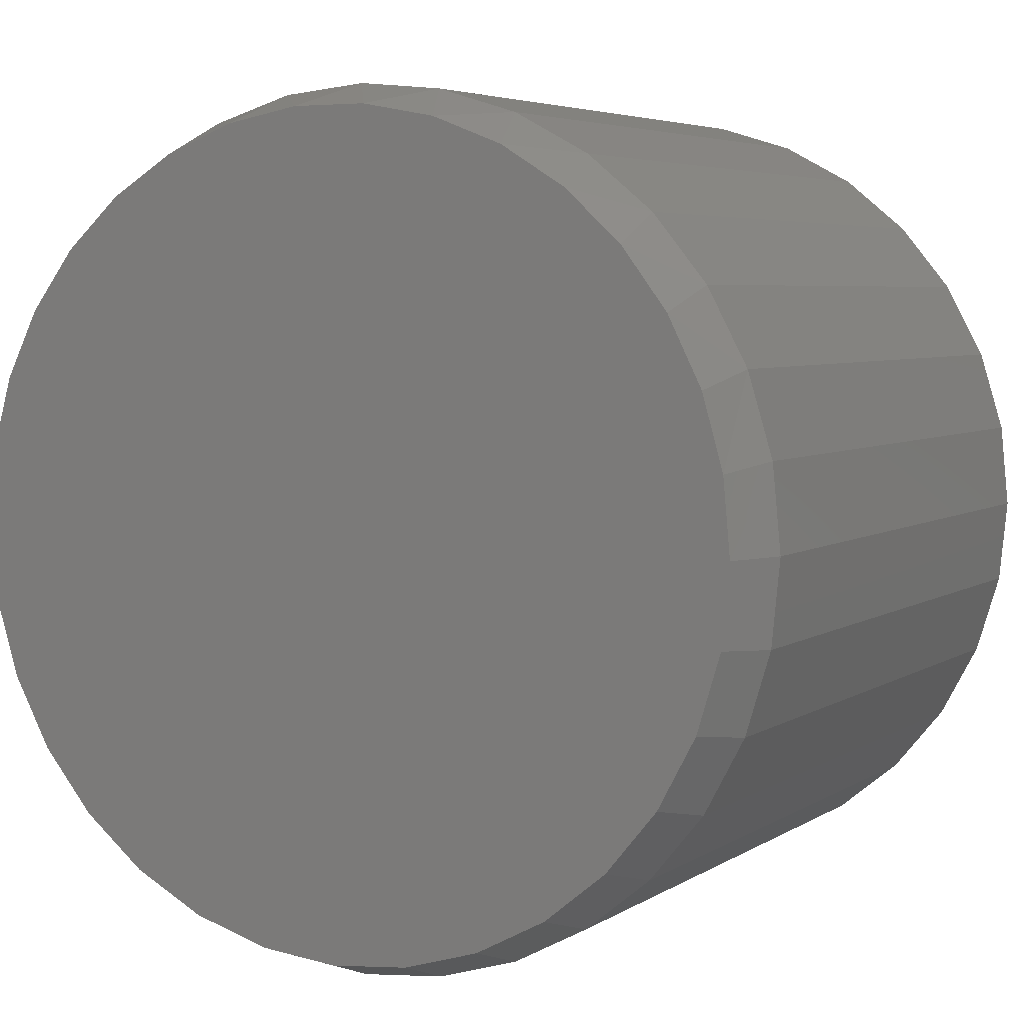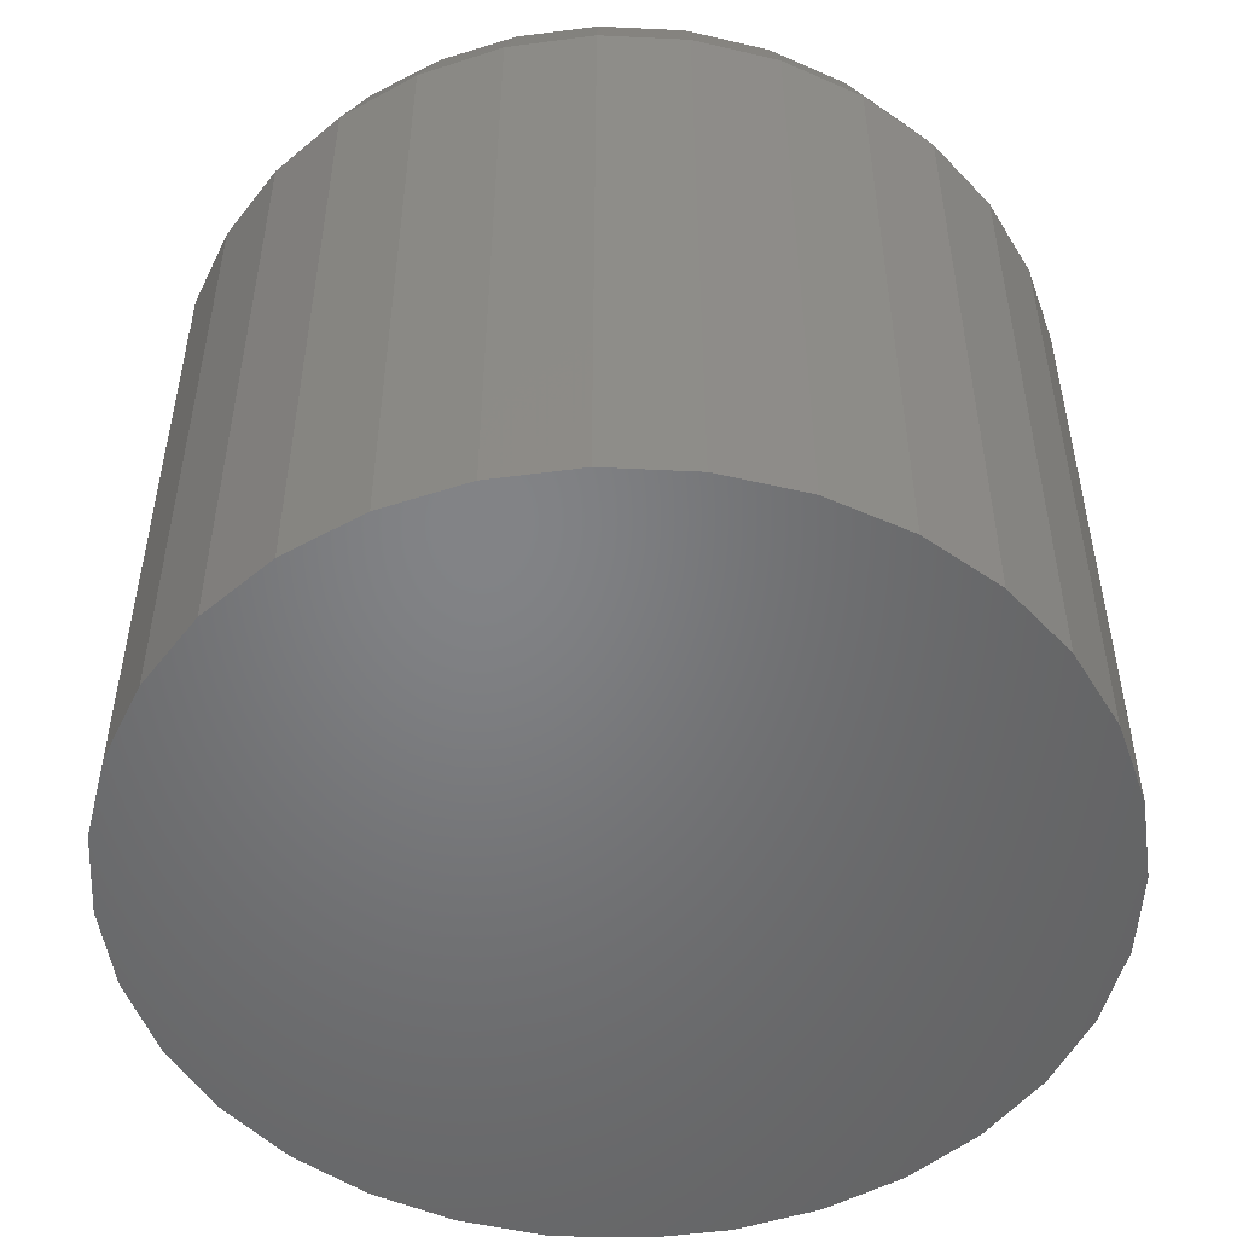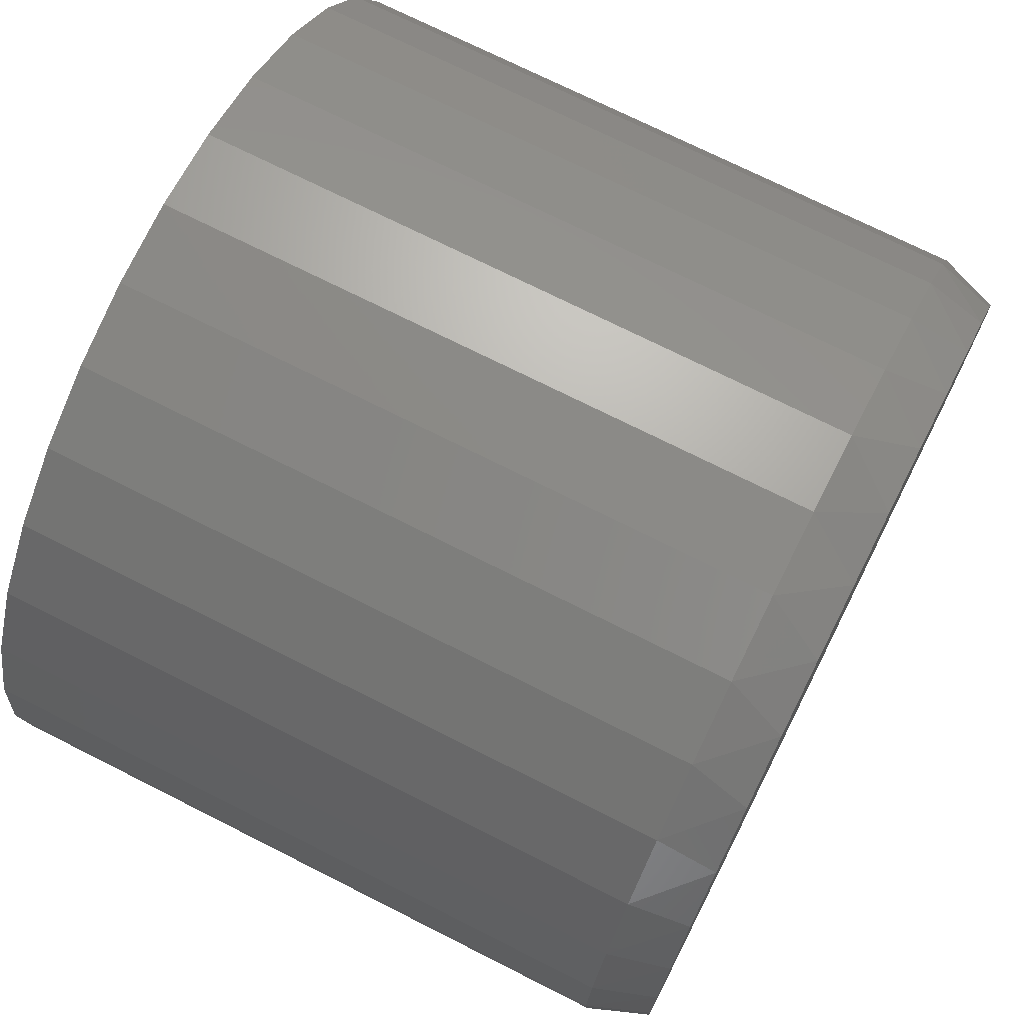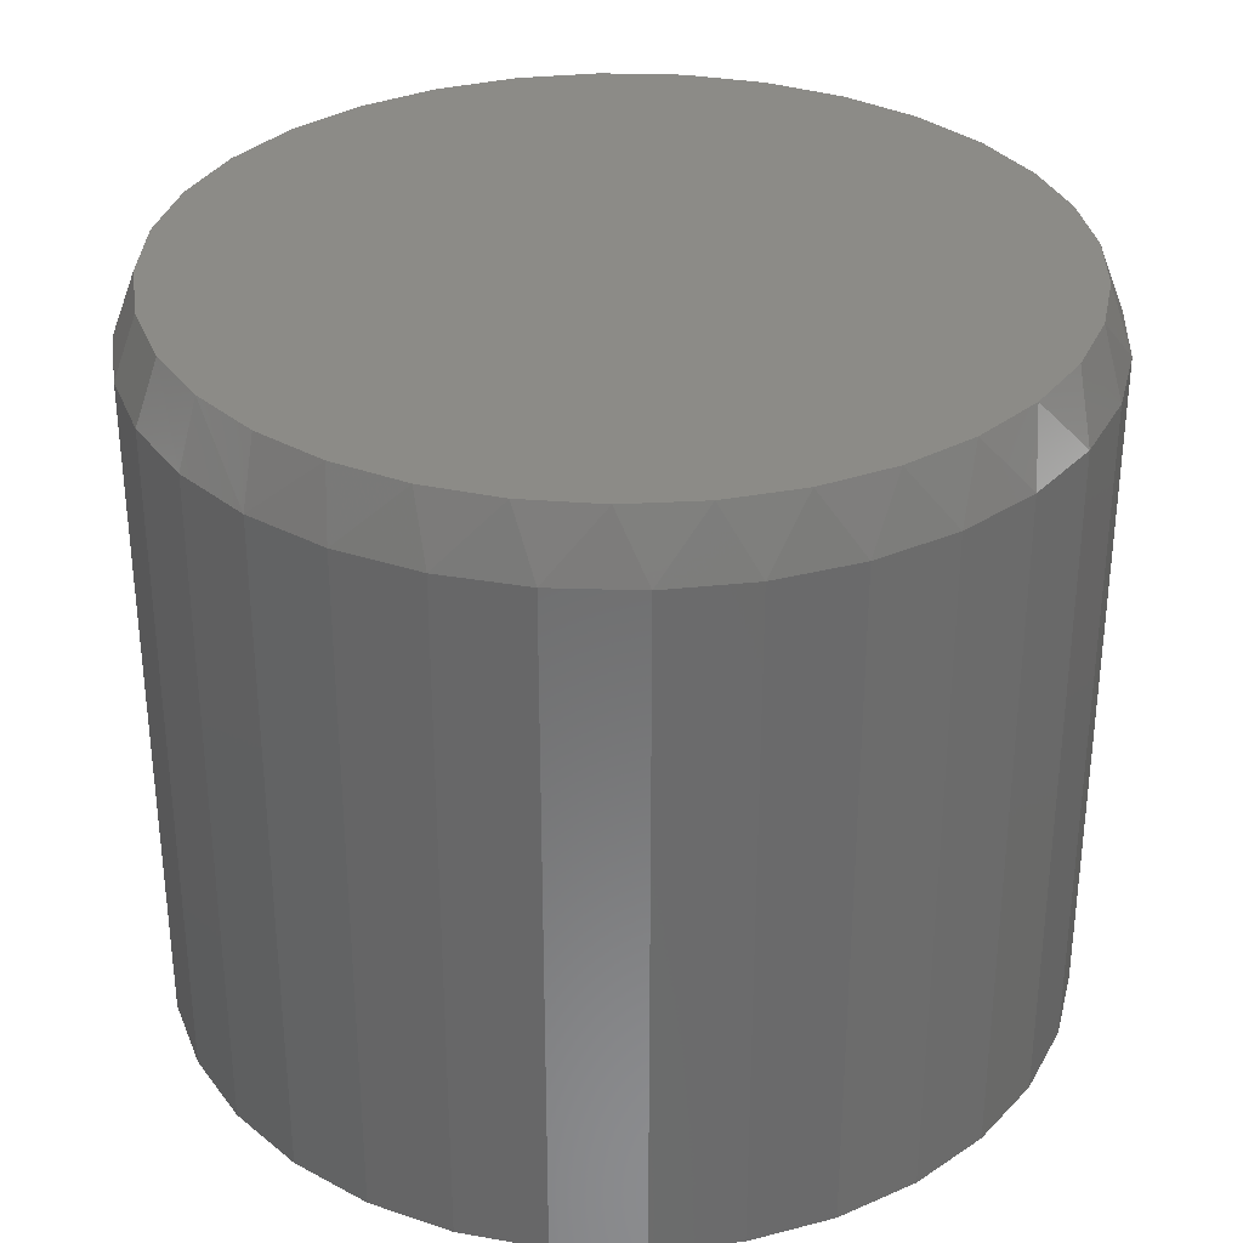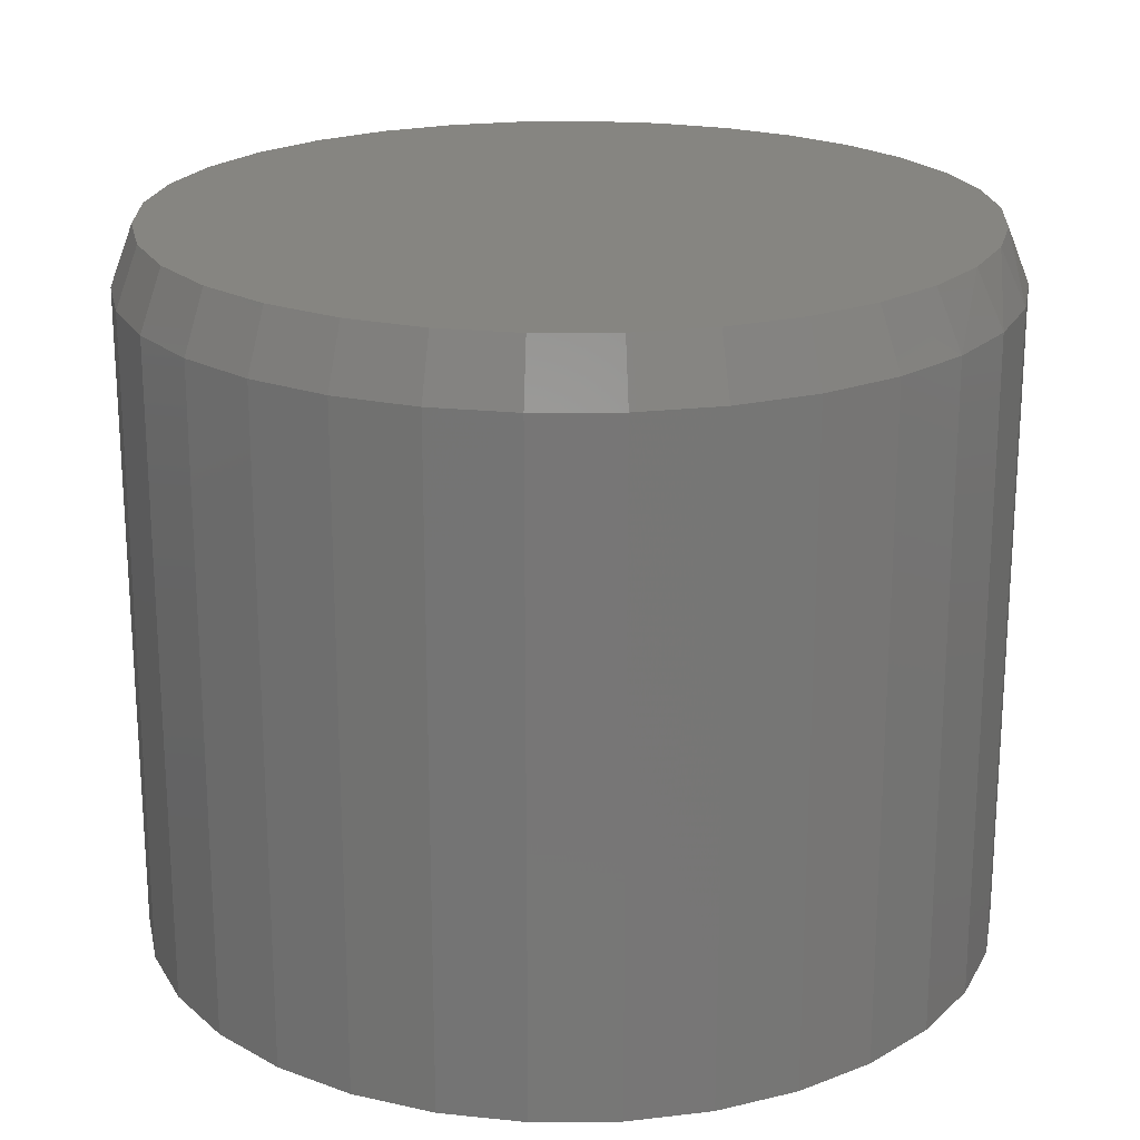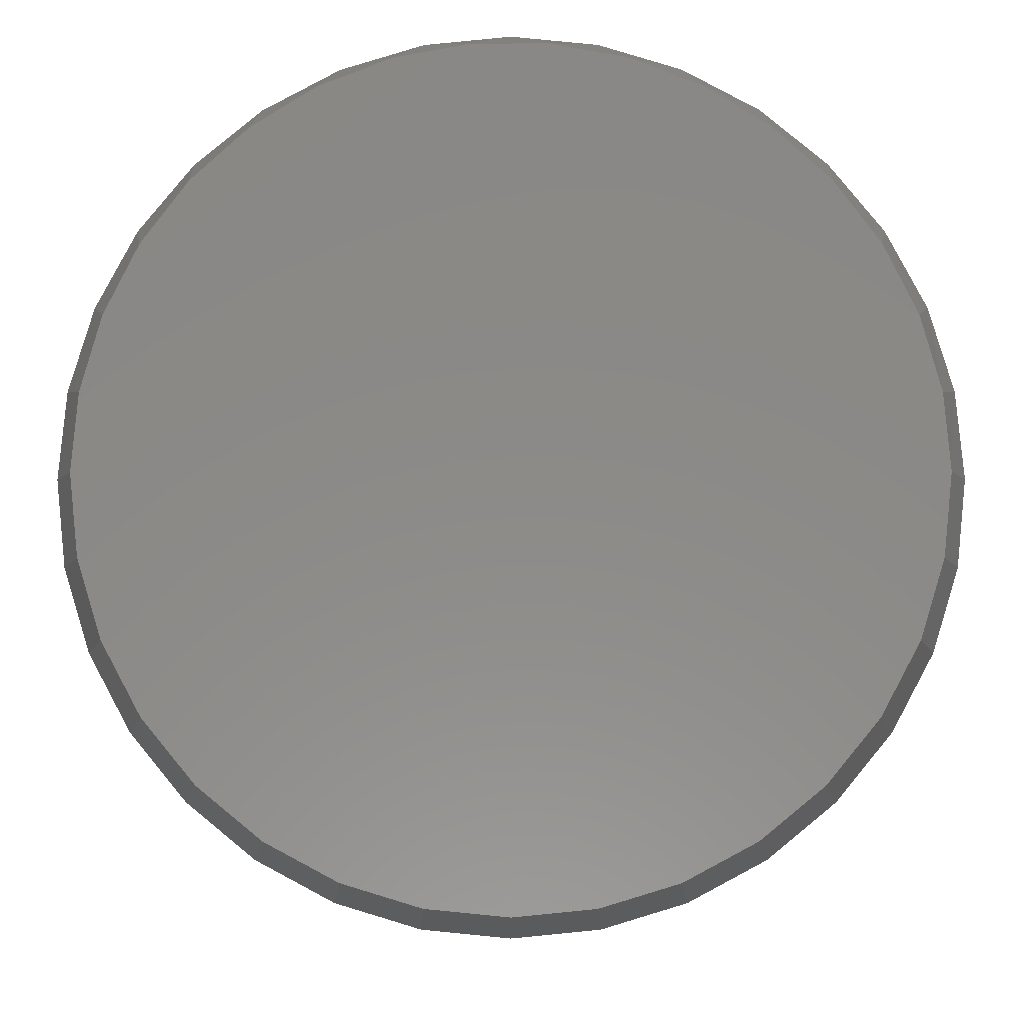
<metadata>
{"format":"stl","ext":"stl","renderer":"f3d","projection":"perspective","resolution":1024,"background":"white","views":[{"elev":4.8,"azim":28.2,"up":"+Y"},{"elev":-51.3,"azim":-87.4,"up":"+Z"},{"elev":72.5,"azim":-63.2,"up":"+Y"},{"elev":32.5,"azim":154.5,"up":"+Z"},{"elev":21.1,"azim":61.2,"up":"+Z"},{"elev":-5.9,"azim":0.2,"up":"+Y"}]}
</metadata>
<code>
# stl→obj: 97 verts, 190 faces
v -0.4418 5.479e-17 0
v -0.4418 5.479e-17 0.6875
v -0.4332 0.08728 0
v -0.4332 0.08728 0.6875
v -0.4077 0.1712 0
v -0.4077 0.1712 0.6875
v -0.3664 0.2485 0
v -0.3664 0.2485 0.6875
v -0.3107 0.3163 0
v -0.3107 0.3163 0.6875
v -0.243 0.372 0
v -0.243 0.372 0.6875
v -0.1656 0.4133 0
v -0.1656 0.4133 0.6875
v -0.08169 0.4388 0
v -0.08169 0.4388 0.6875
v 0.005592 0.4474 0
v 0.005592 0.4474 0.6875
v 0.09287 0.4388 0
v 0.09287 0.4388 0.6875
v 0.1768 0.4133 0
v 0.1768 0.4133 0.6875
v 0.2541 0.372 0
v 0.2541 0.372 0.6875
v 0.3219 0.3163 0
v 0.3219 0.3163 0.6875
v 0.3776 0.2485 0
v 0.3776 0.2485 0.6875
v 0.4189 0.1712 0
v 0.4189 0.1712 0.6875
v 0.4444 0.08728 0
v 0.4444 0.08728 0.6875
v 0.453 0 0
v 0.453 -1.096e-16 0.6875
v 0.4444 -0.08728 0
v 0.4444 -0.08728 0.6875
v 0.4189 -0.1712 0
v 0.4189 -0.1712 0.6875
v 0.3776 -0.2485 0
v 0.3776 -0.2485 0.6875
v 0.3219 -0.3163 0
v 0.3219 -0.3163 0.6875
v 0.2541 -0.372 0
v 0.2541 -0.372 0.6875
v 0.1768 -0.4133 0
v 0.1768 -0.4133 0.6875
v 0.09287 -0.4388 0
v 0.09287 -0.4388 0.6875
v 0.005592 -0.4474 0
v 0.005592 -0.4474 0.6875
v -0.08169 -0.4388 0
v -0.08169 -0.4388 0.6875
v -0.1656 -0.4133 0
v -0.1656 -0.4133 0.6875
v -0.243 -0.372 0
v -0.243 -0.372 0.6875
v -0.3107 -0.3163 0
v -0.3107 -0.3163 0.6875
v -0.3664 -0.2485 0
v -0.3664 -0.2485 0.6875
v -0.4077 -0.1712 0
v -0.4077 -0.1712 0.6875
v -0.4332 -0.08728 0
v -0.4332 -0.08728 0.6875
v 0.04471 0.4221 0.75
v -0.03352 0.4221 0.75
v -0.1104 0.4077 0.75
v 0.1216 0.4077 0.75
v 0.1946 0.3795 0.75
v -0.1834 0.3795 0.75
v 0.2611 0.3383 0.75
v -0.2499 0.3383 0.75
v 0.3189 0.2856 0.75
v -0.3077 0.2856 0.75
v 0.366 0.2232 0.75
v -0.3548 0.2232 0.75
v 0.4009 0.1531 0.75
v -0.3897 0.1531 0.75
v 0.4223 0.0779 0.75
v -0.4111 0.0779 0.75
v 0.4295 4.577e-18 0.75
v -0.4183 -1.154e-07 0.75
v 0.4214 -0.0827 0.75
v -0.4102 -0.0827 0.75
v 0.3973 -0.1622 0.75
v -0.3861 -0.1622 0.75
v 0.3581 -0.2355 0.75
v -0.3469 -0.2355 0.75
v 0.3054 -0.2998 0.75
v -0.2942 -0.2998 0.75
v 0.2411 -0.3525 0.75
v -0.2299 -0.3525 0.75
v 0.1678 -0.3917 0.75
v -0.1566 -0.3917 0.75
v 0.0883 -0.4158 0.75
v -0.07711 -0.4158 0.75
v 0.005592 -0.4239 0.75
f 1 2 3
f 3 2 4
f 3 4 5
f 5 4 6
f 5 6 7
f 7 6 8
f 7 8 9
f 9 8 10
f 9 10 11
f 11 10 12
f 11 12 13
f 13 12 14
f 13 14 15
f 15 14 16
f 15 16 17
f 17 16 18
f 17 18 19
f 19 18 20
f 19 20 21
f 21 20 22
f 21 22 23
f 23 22 24
f 23 24 25
f 25 24 26
f 25 26 27
f 27 26 28
f 27 28 29
f 29 28 30
f 29 30 31
f 31 30 32
f 31 32 33
f 33 32 34
f 33 34 35
f 35 34 36
f 35 36 37
f 37 36 38
f 37 38 39
f 39 38 40
f 39 40 41
f 41 40 42
f 41 42 43
f 43 42 44
f 43 44 45
f 45 44 46
f 45 46 47
f 47 46 48
f 47 48 49
f 49 48 50
f 49 50 51
f 51 50 52
f 51 52 53
f 53 52 54
f 53 54 55
f 55 54 56
f 55 56 57
f 57 56 58
f 57 58 59
f 59 58 60
f 59 60 61
f 61 60 62
f 61 62 63
f 63 62 64
f 63 64 1
f 1 64 2
f 17 19 15
f 49 51 47
f 47 51 53
f 47 53 45
f 45 53 55
f 45 55 43
f 43 55 57
f 43 57 41
f 41 57 59
f 41 59 39
f 39 59 61
f 39 61 37
f 37 61 63
f 37 63 35
f 35 63 1
f 35 1 33
f 33 1 3
f 33 3 31
f 31 3 5
f 31 5 29
f 29 5 7
f 29 7 27
f 27 7 9
f 27 9 25
f 25 9 11
f 25 11 23
f 23 11 13
f 23 13 21
f 21 13 15
f 21 15 19
f 65 66 67
f 65 67 68
f 68 67 69
f 69 67 70
f 69 70 71
f 71 70 72
f 71 72 73
f 73 72 74
f 73 74 75
f 75 74 76
f 75 76 77
f 77 76 78
f 77 78 79
f 79 78 80
f 79 80 81
f 81 80 82
f 81 82 83
f 83 82 84
f 83 84 85
f 85 84 86
f 85 86 87
f 87 86 88
f 87 88 89
f 89 88 90
f 89 90 91
f 91 90 92
f 91 92 93
f 93 92 94
f 93 94 95
f 95 94 96
f 95 96 97
f 50 96 52
f 52 96 94
f 52 94 54
f 54 94 92
f 54 92 56
f 56 92 90
f 56 90 58
f 58 90 88
f 58 88 60
f 60 88 86
f 60 86 62
f 62 86 84
f 62 84 64
f 64 84 82
f 64 82 2
f 96 50 97
f 97 50 48
f 97 48 95
f 95 48 46
f 95 46 93
f 93 46 44
f 93 44 91
f 91 44 42
f 91 42 89
f 89 42 40
f 89 40 87
f 87 40 38
f 87 38 85
f 85 38 36
f 85 36 83
f 83 36 34
f 83 34 81
f 30 28 75
f 28 26 73
f 75 28 73
f 26 24 71
f 73 26 71
f 24 22 69
f 71 24 69
f 22 20 68
f 69 22 68
f 20 18 65
f 68 20 65
f 67 66 16
f 66 18 16
f 65 18 66
f 14 70 67
f 67 16 14
f 12 72 70
f 70 14 12
f 10 74 72
f 72 12 10
f 8 76 74
f 74 10 8
f 76 8 6
f 76 6 78
f 78 6 4
f 78 4 80
f 80 4 2
f 80 2 82
f 75 77 30
f 30 77 79
f 30 79 32
f 32 79 81
f 32 81 34

</code>
